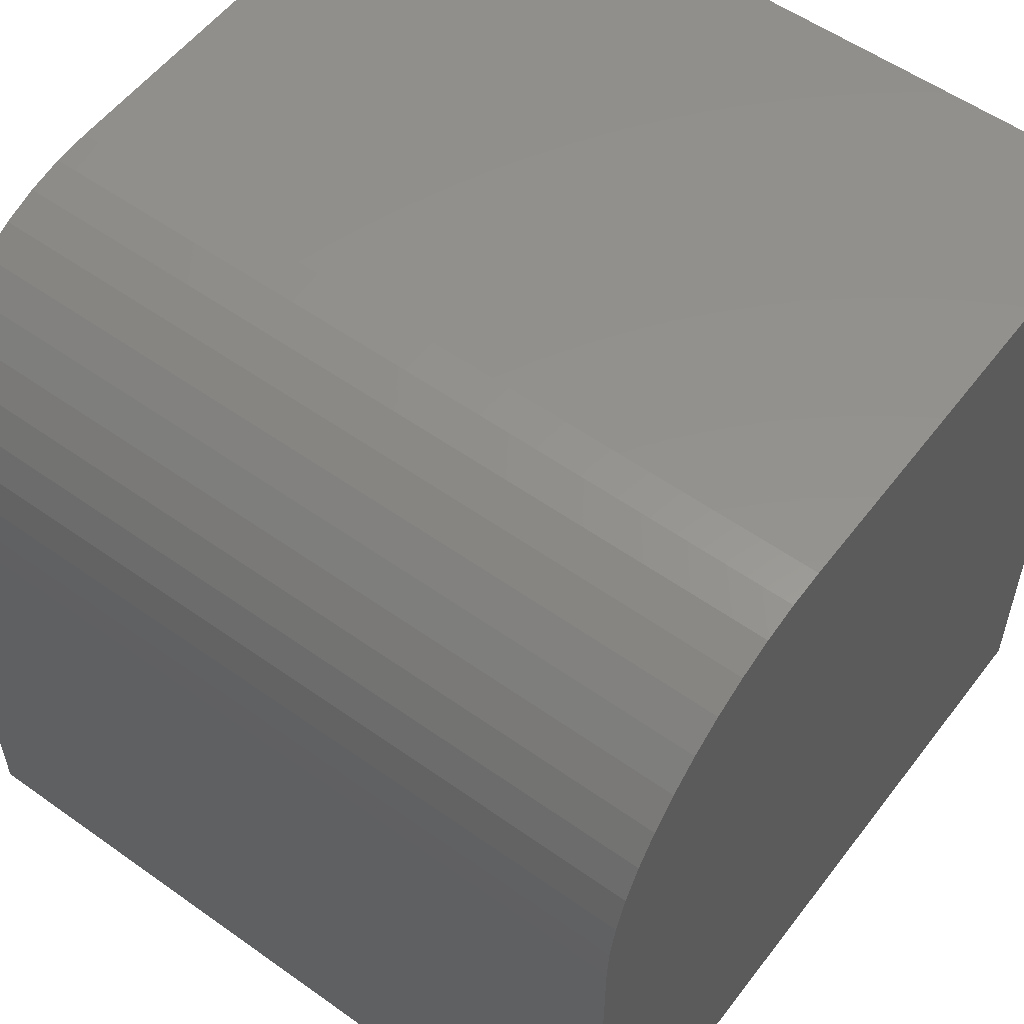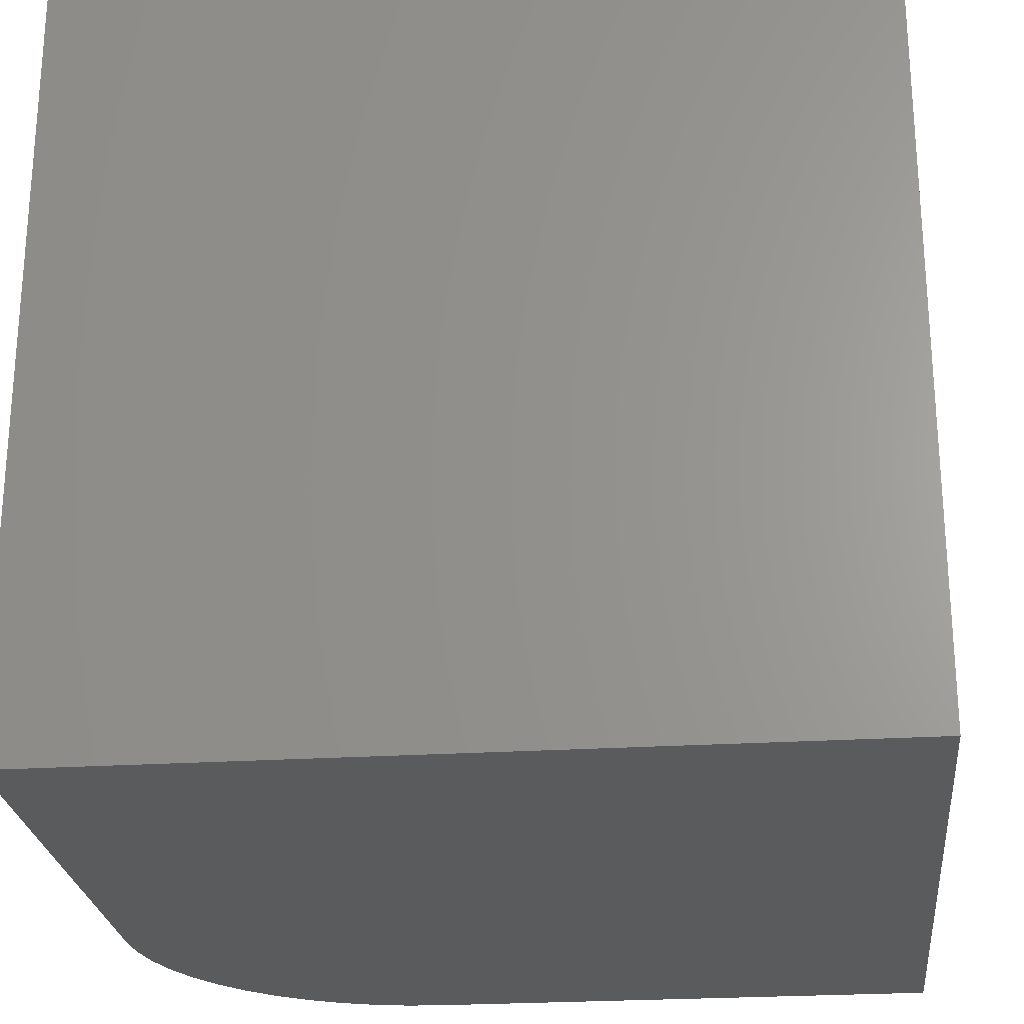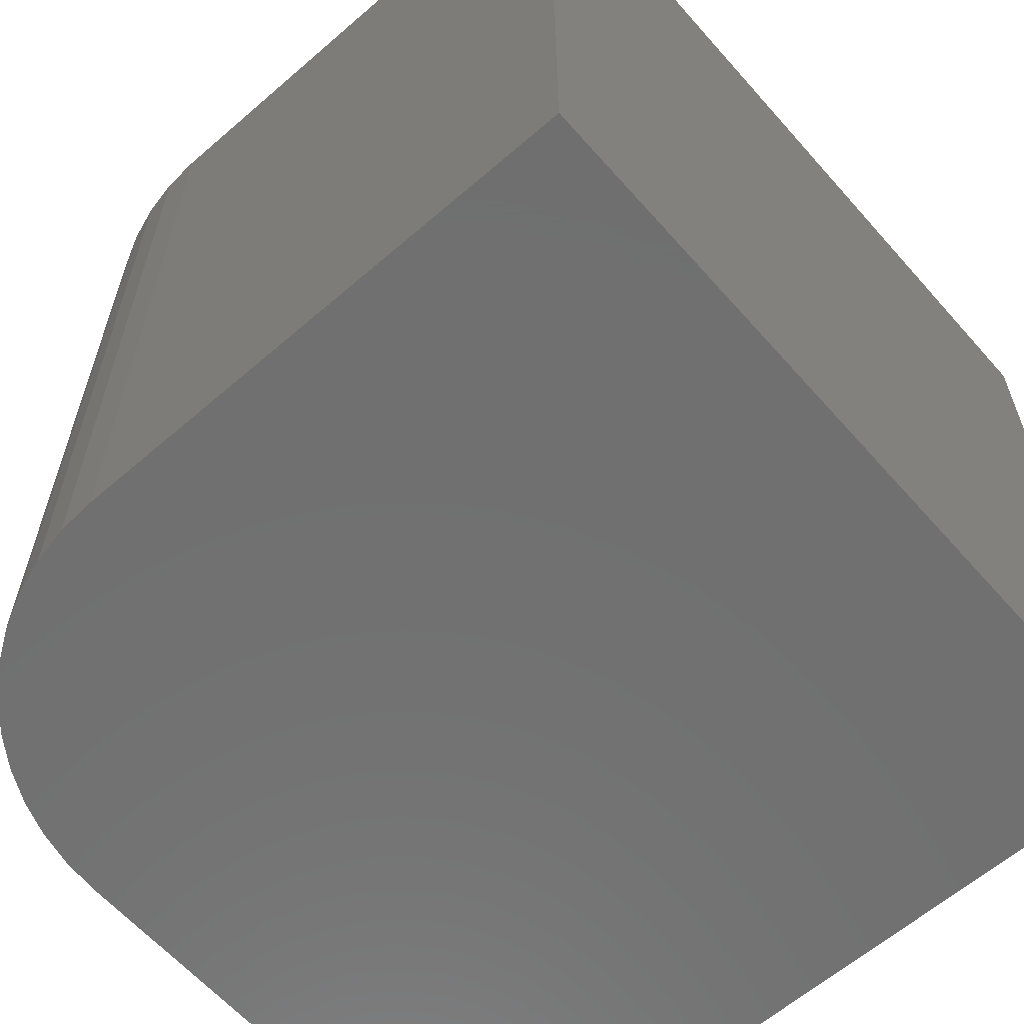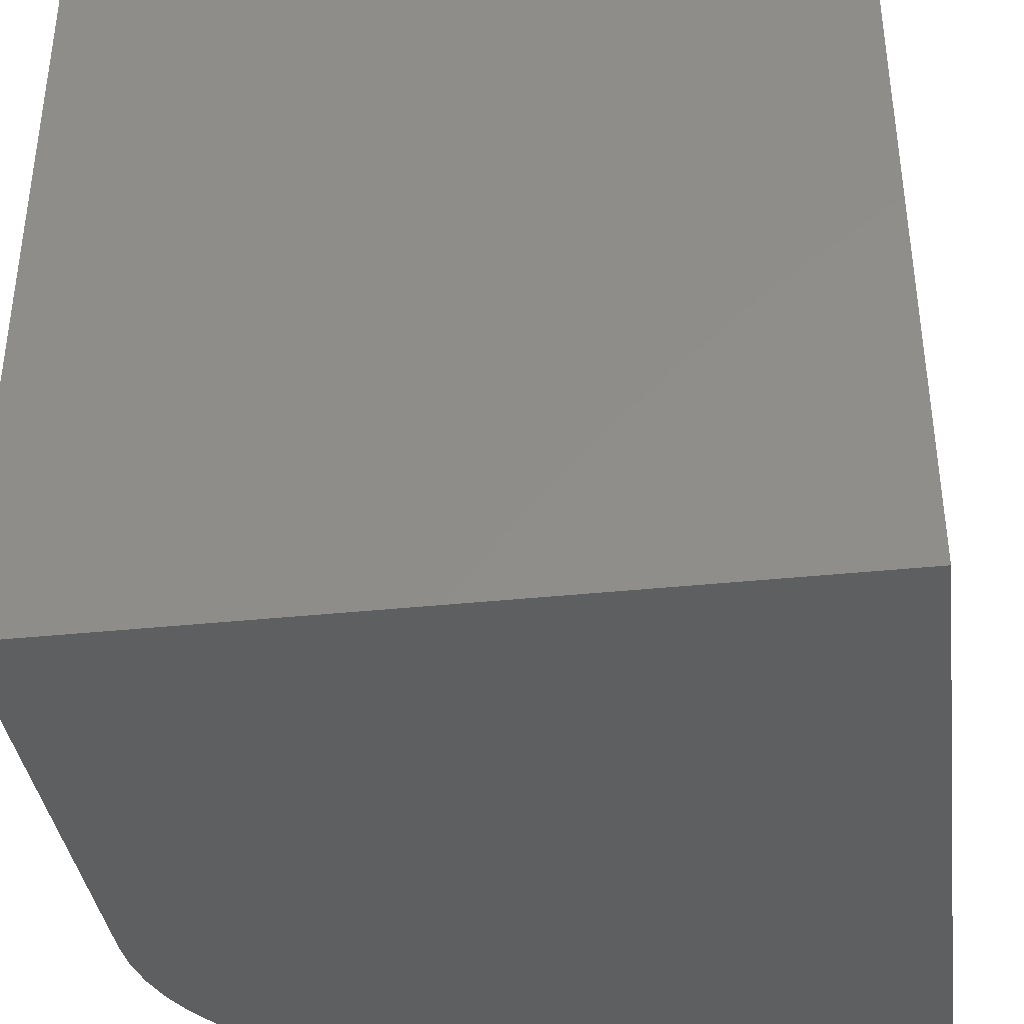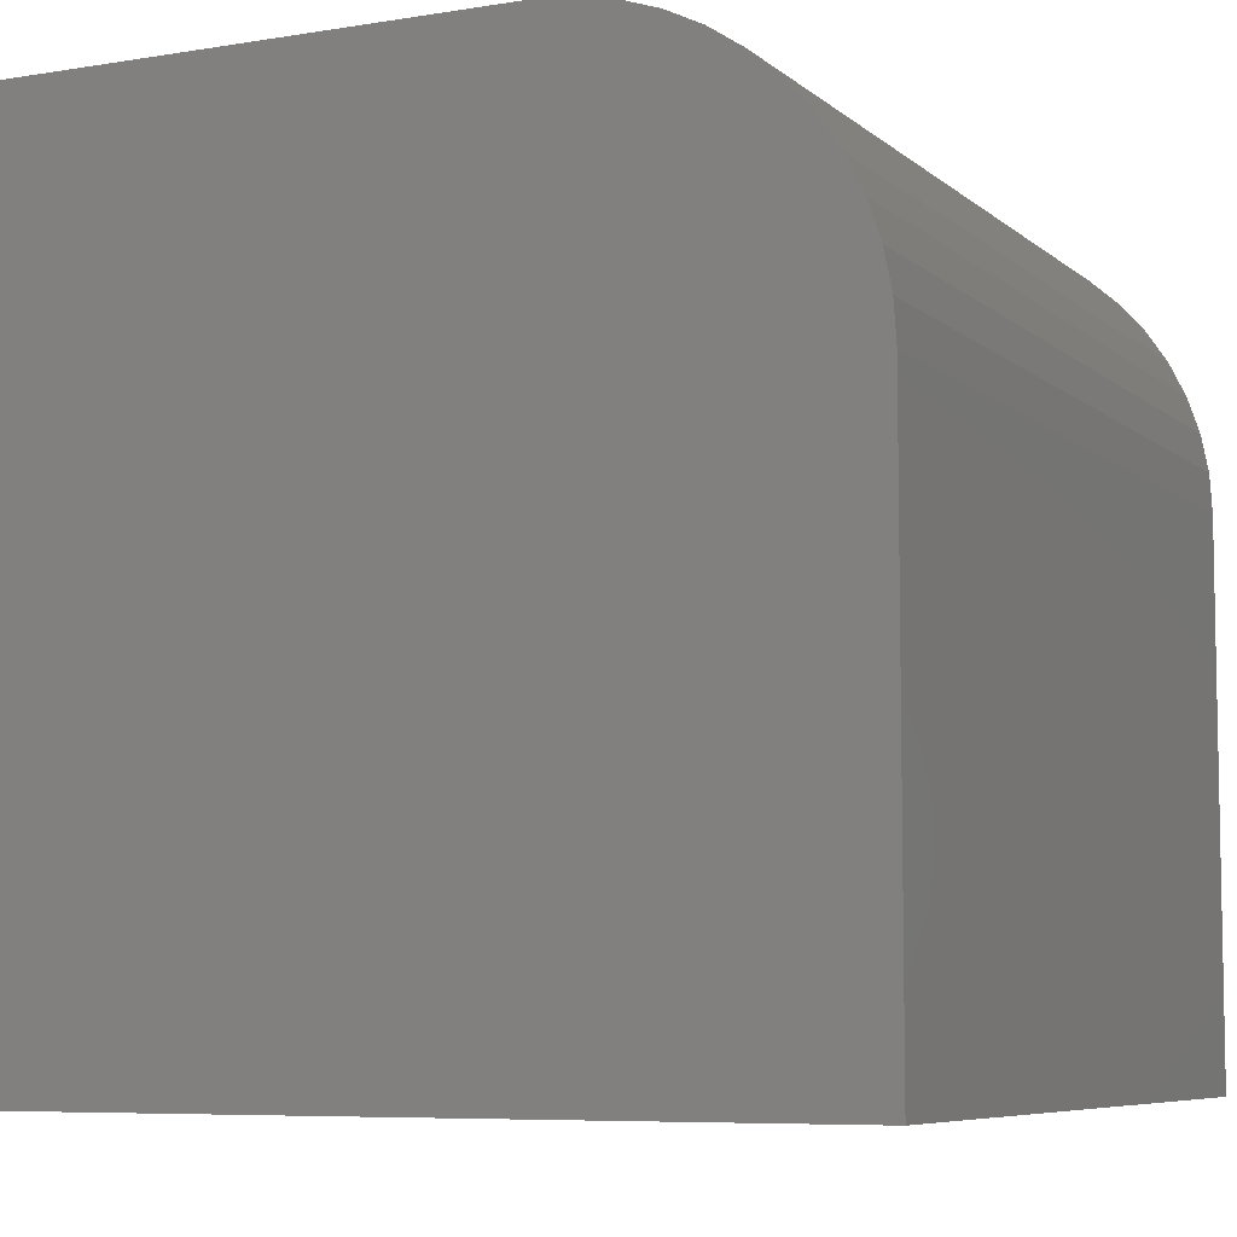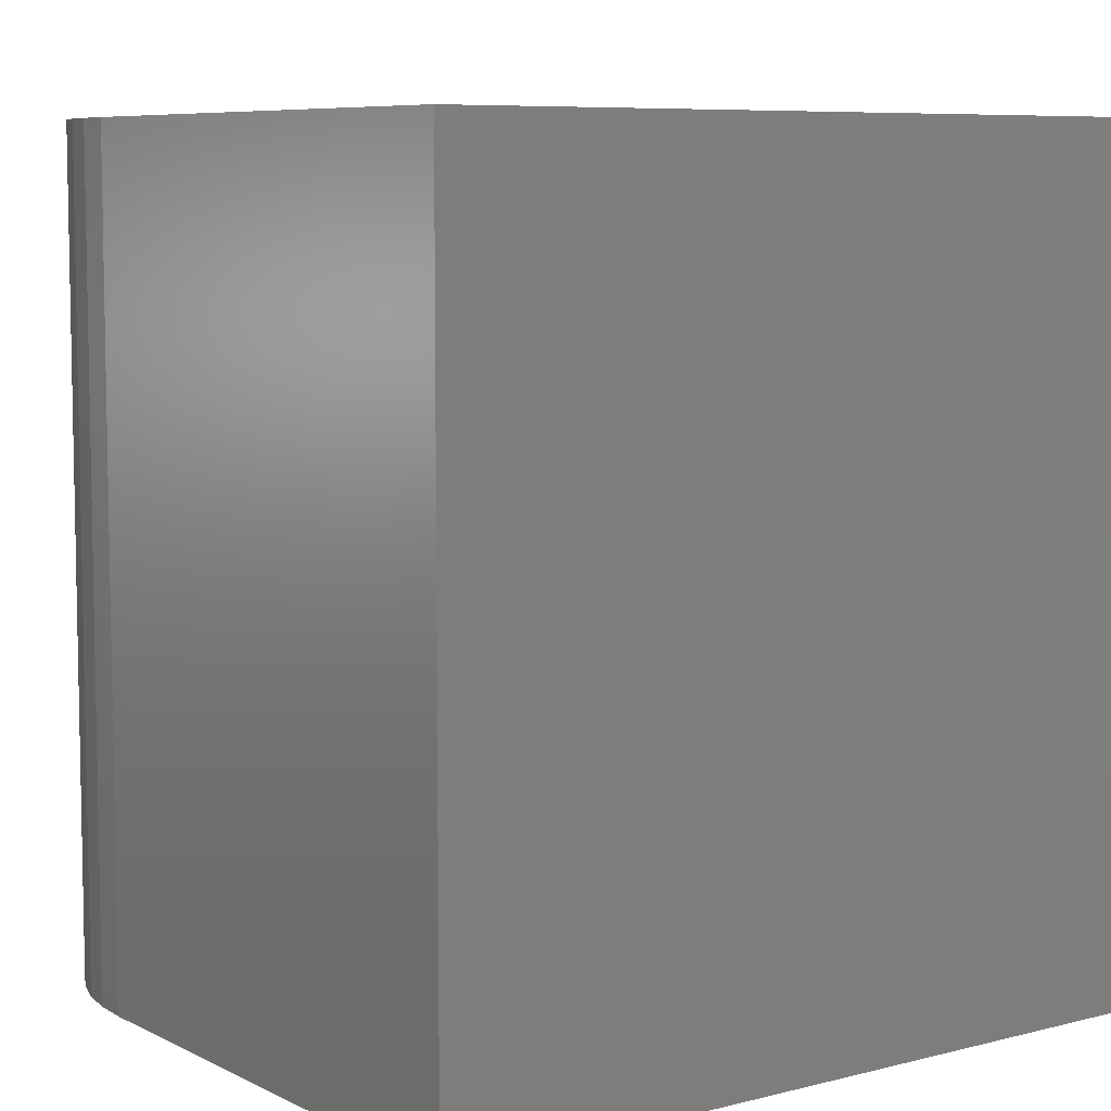
<metadata>
{"format":"stl","ext":"stl","renderer":"f3d","projection":"perspective","resolution":1024,"background":"white","views":[{"elev":55.6,"azim":-53.2,"up":"+Z"},{"elev":-24.9,"azim":95.9,"up":"+Y"},{"elev":-61.9,"azim":41.3,"up":"+Y"},{"elev":-37.7,"azim":97.6,"up":"+Y"},{"elev":-7.0,"azim":-154.4,"up":"+Z"},{"elev":7.4,"azim":53.9,"up":"+Y"}]}
</metadata>
<code>
# stl→obj: 32 verts, 60 faces
v 0 10 6.476
v 0 10 0
v 0 0 6.476
v 0 0 0
v 3.524 0 10
v 10 0 10
v 3.524 10 10
v 10 10 10
v 10 10 0
v 10 0 0
v 0.03015 10 6.936
v 0.1201 10 7.388
v 0.2683 10 7.824
v 0.4722 10 8.238
v 0.7283 10 8.621
v 2.176 10 9.732
v 2.612 10 9.88
v 1.762 10 9.528
v 1.379 10 9.272
v 1.032 10 8.968
v 3.064 10 9.97
v 0.1201 0 7.388
v 0.03015 0 6.936
v 3.064 0 9.97
v 2.612 0 9.88
v 2.176 0 9.732
v 1.762 0 9.528
v 1.379 0 9.272
v 1.032 0 8.968
v 0.7283 0 8.621
v 0.4722 0 8.238
v 0.2683 0 7.824
f 1 2 3
f 3 2 4
f 5 6 7
f 7 6 8
f 9 8 10
f 10 8 6
f 2 9 4
f 4 9 10
f 8 9 7
f 7 9 2
f 2 1 7
f 7 1 11
f 7 11 12
f 12 13 7
f 7 13 14
f 7 14 15
f 16 17 18
f 18 17 19
f 15 20 7
f 7 20 19
f 7 19 21
f 21 19 17
f 10 6 4
f 4 6 5
f 22 23 5
f 5 23 3
f 5 3 4
f 5 24 22
f 22 24 25
f 22 25 26
f 26 27 22
f 22 27 28
f 22 28 29
f 29 30 22
f 22 30 31
f 22 31 32
f 1 3 23
f 1 23 11
f 11 23 22
f 11 22 12
f 12 22 32
f 12 32 13
f 13 32 31
f 13 31 14
f 14 31 30
f 14 30 15
f 15 30 29
f 15 29 20
f 20 29 28
f 20 28 19
f 19 28 27
f 19 27 18
f 18 27 26
f 18 26 16
f 16 26 25
f 16 25 17
f 17 25 24
f 17 24 21
f 21 24 5
f 21 5 7

</code>
